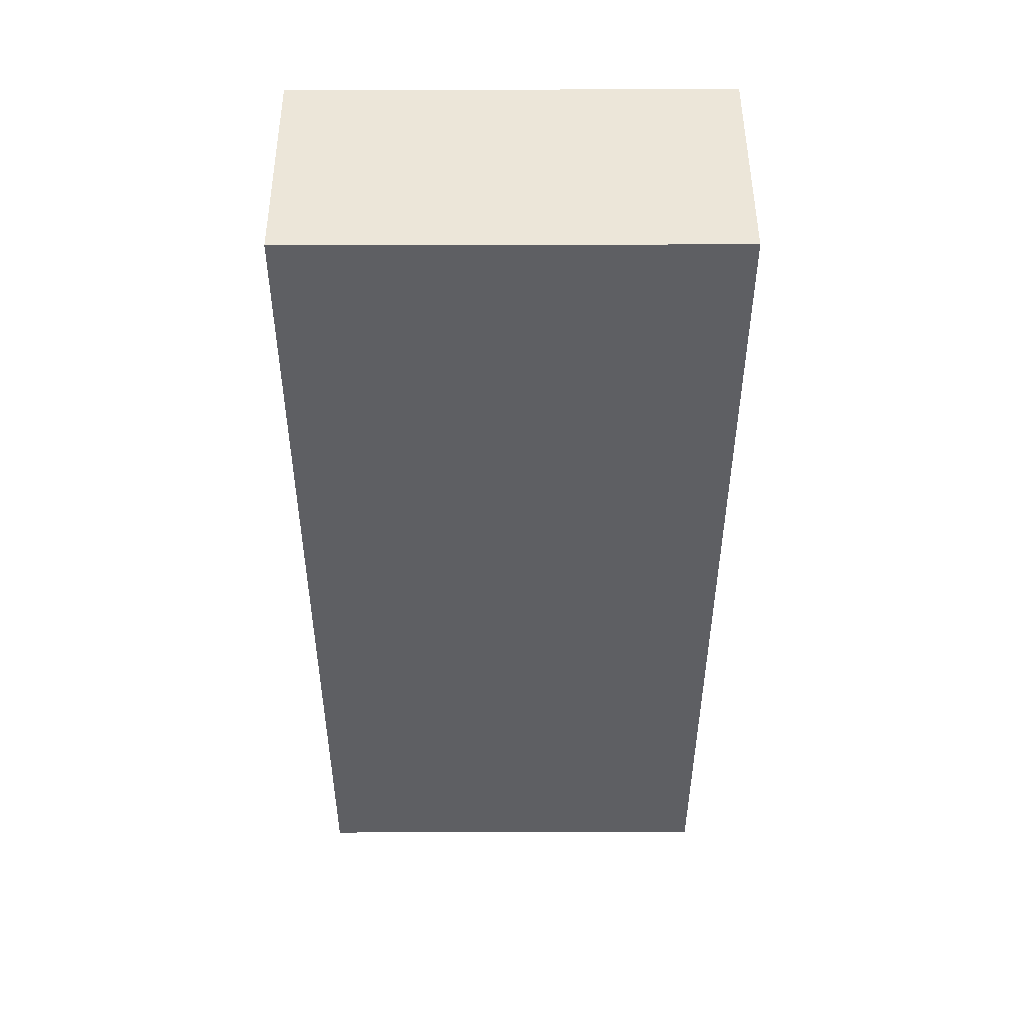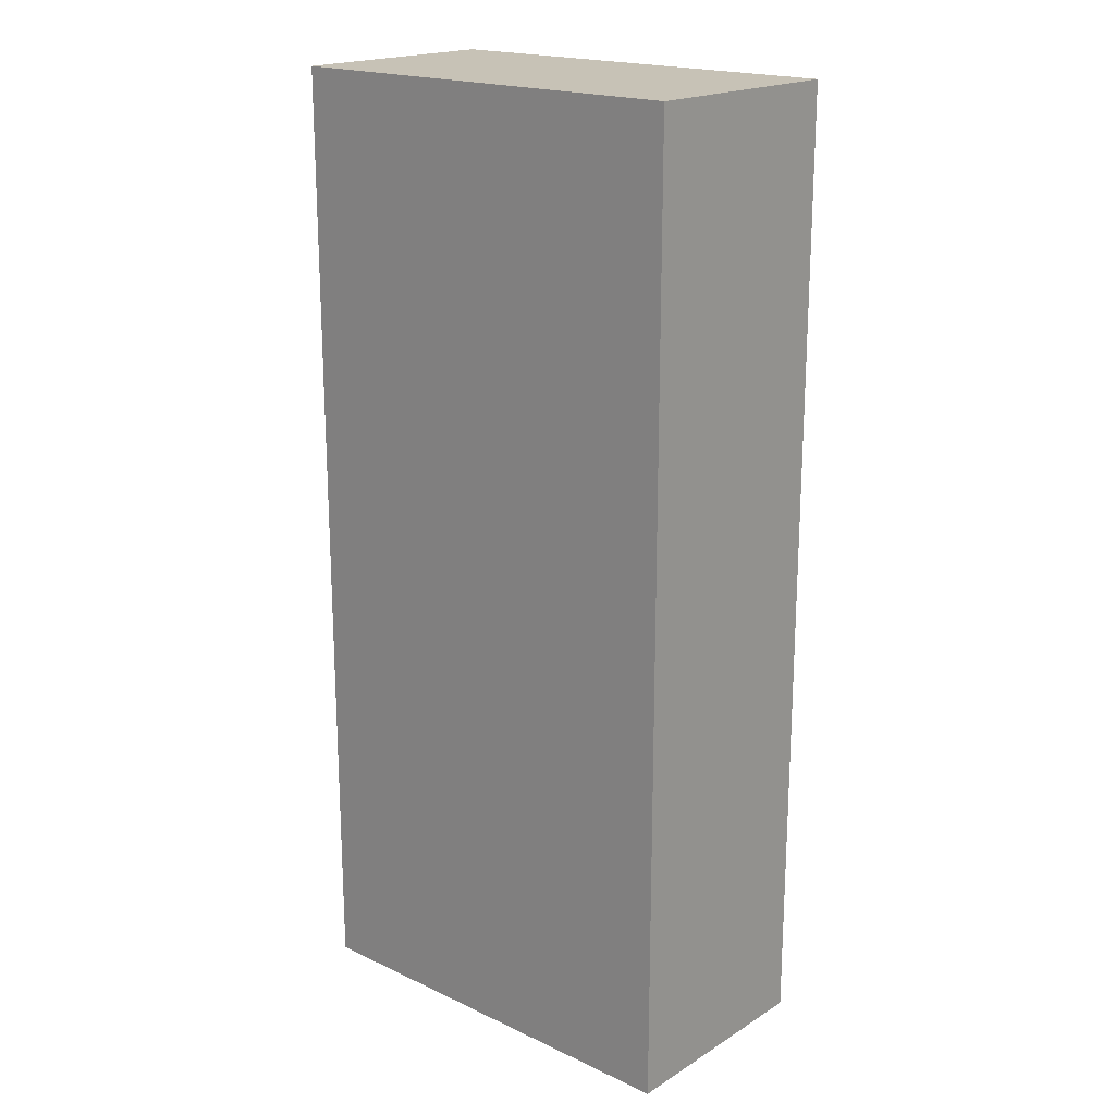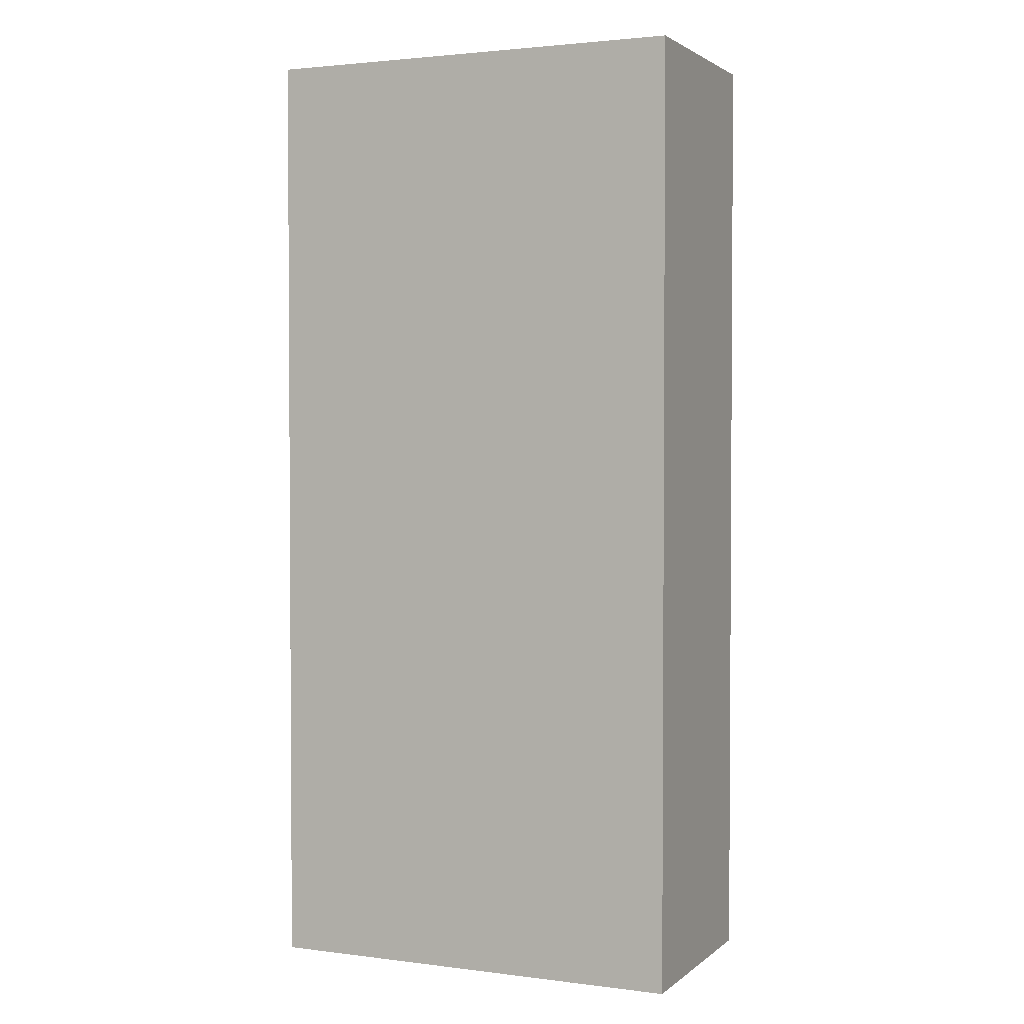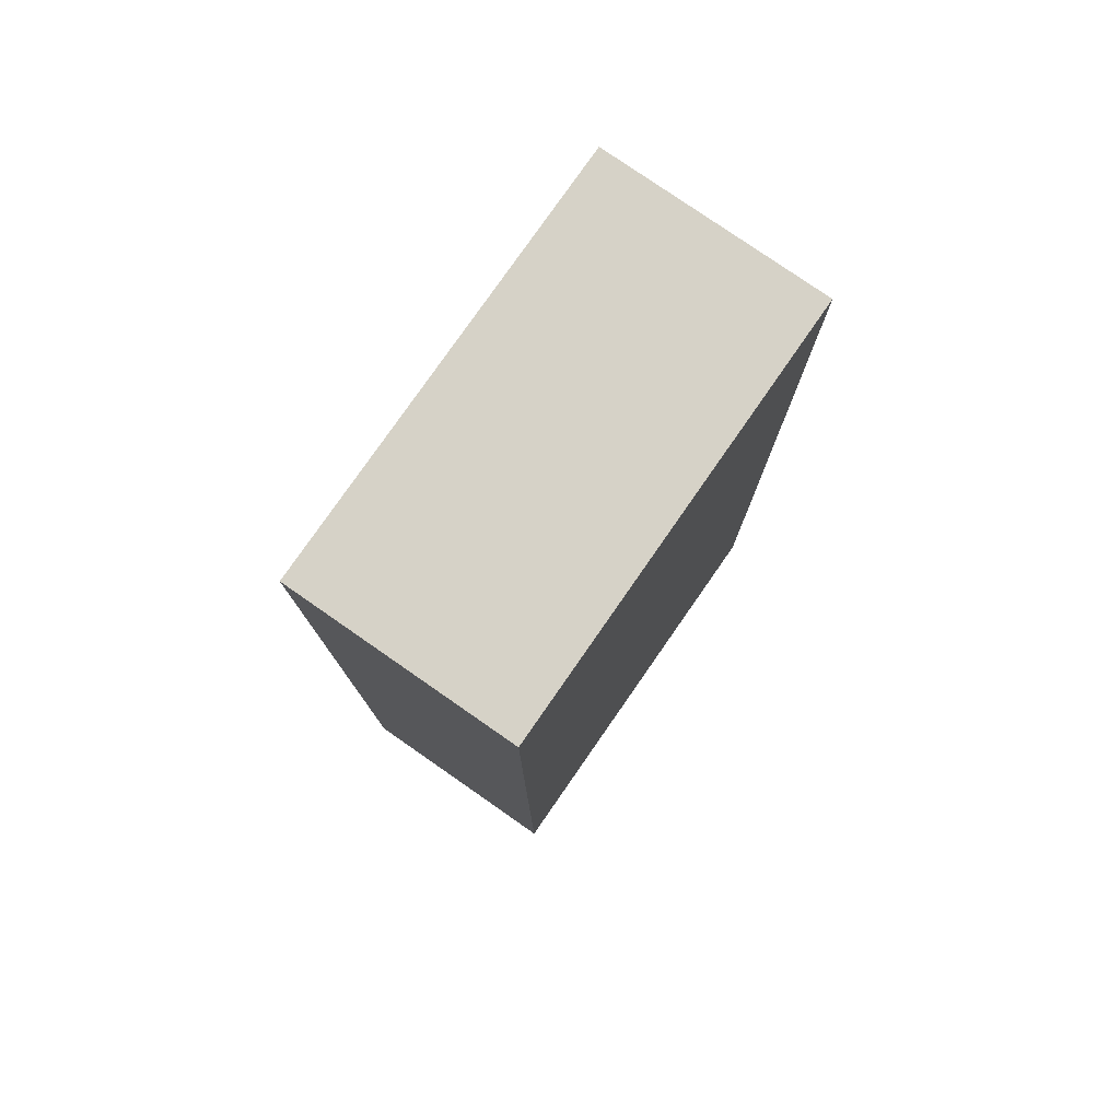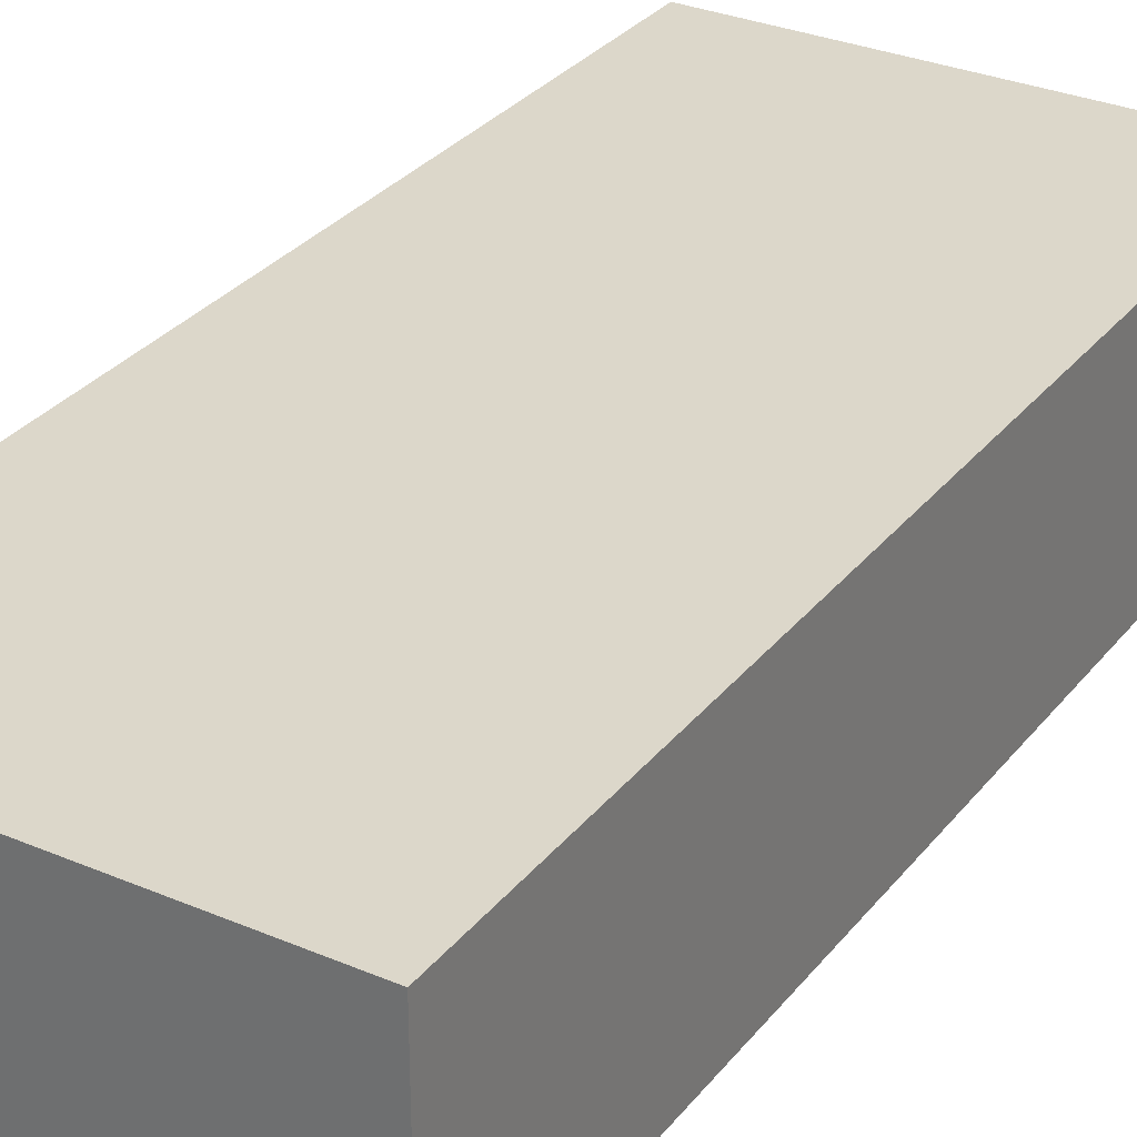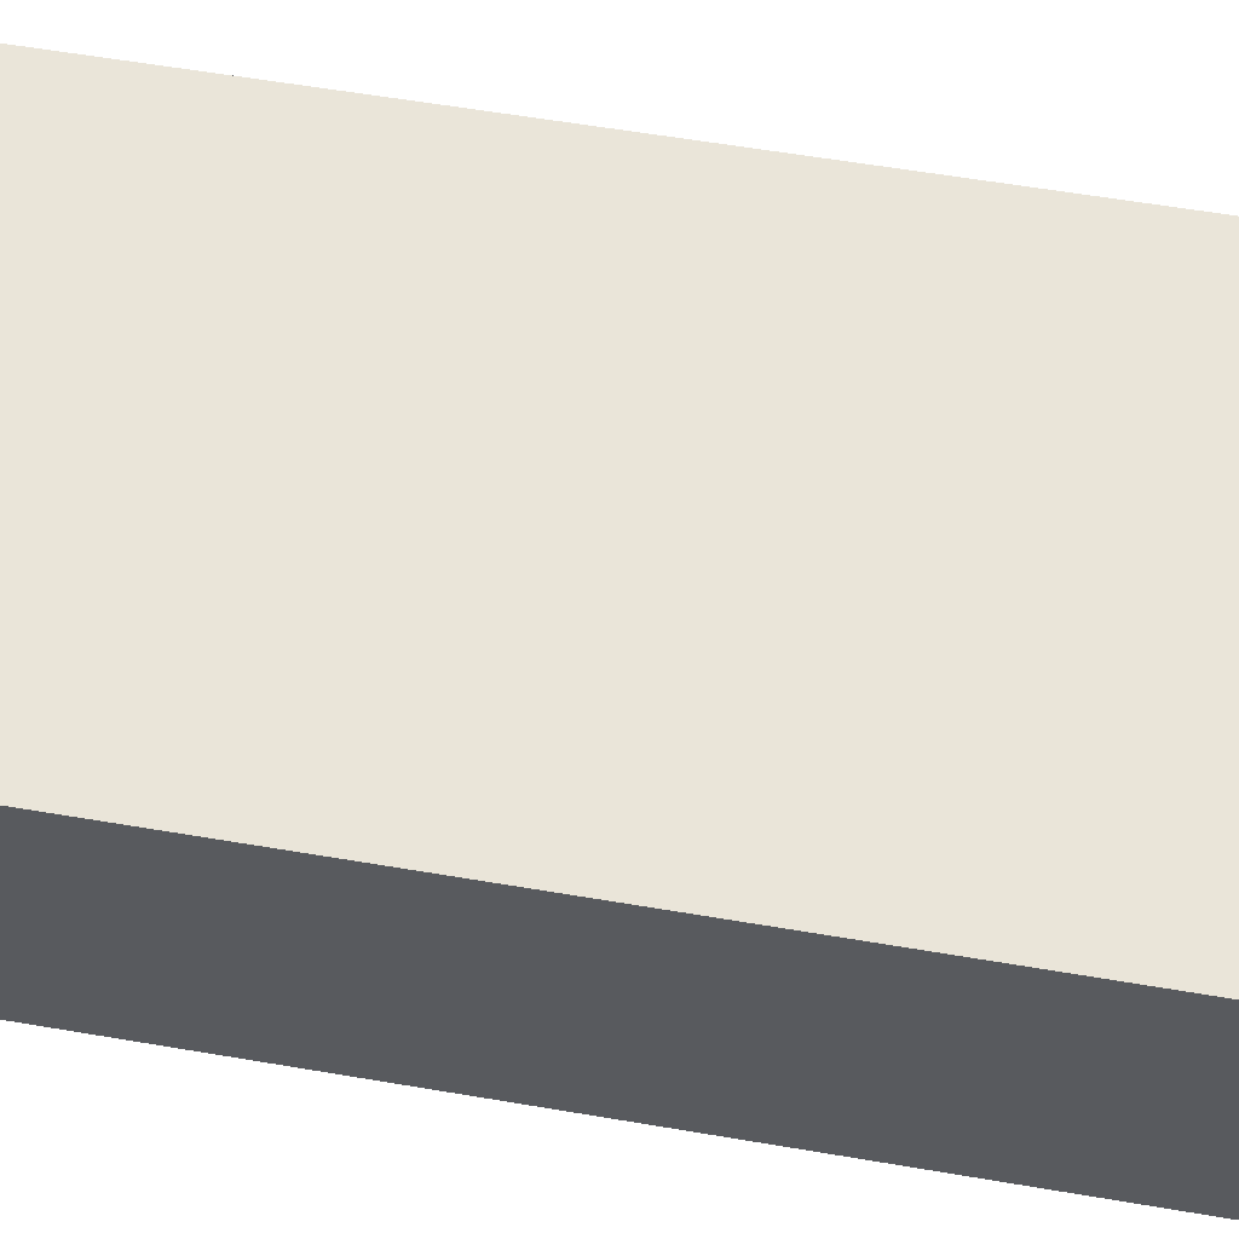
<metadata>
{"format":"obj","ext":"obj","renderer":"f3d","projection":"perspective","resolution":1024,"background":"white","views":[{"elev":48.7,"azim":179.8,"up":"+Y"},{"elev":19.2,"azim":41.2,"up":"+Y"},{"elev":2.3,"azim":24.0,"up":"+Y"},{"elev":78.6,"azim":-55.2,"up":"+Y"},{"elev":30.8,"azim":31.4,"up":"+Z"},{"elev":57.8,"azim":100.1,"up":"+Z"}]}
</metadata>
<code>
v -1.35 -3 -0.7
v 1.35 -3 -0.7
v 1.35 -3 0.7
v -1.35 -3 0.7
v 1.35 -3 -0.7
v 1.35 3 -0.7
v 1.35 3 0.7
v 1.35 -3 0.7
v 1.35 -3 0.7
v 1.35 3 0.7
v -1.35 3 0.7
v -1.35 -3 0.7
v -1.35 -3 0.7
v -1.35 3 0.7
v -1.35 3 -0.7
v -1.35 -3 -0.7
v -1.35 -3 -0.7
v -1.35 3 -0.7
v 1.35 3 -0.7
v 1.35 -3 -0.7
v 1.35 3 -0.7
v -1.35 3 -0.7
v -1.35 3 0.7
v 1.35 3 0.7
g cfe60c50-e329-11ea-862c-54bf646e7e1f
f 2 3 1
f 1 3 4
g cfe63362-e329-11ea-8232-54bf646e7e1f
f 6 7 5
f 5 7 8
g cfe65a48-e329-11ea-988a-54bf646e7e1f
f 10 11 9
f 9 11 12
g cfe6a86e-e329-11ea-a971-54bf646e7e1f
f 14 15 13
f 13 15 16
g cfe6cf86-e329-11ea-bd58-54bf646e7e1f
f 18 19 17
f 17 19 20
g cfe71da6-e329-11ea-aff5-54bf646e7e1f
f 22 23 21
f 21 23 24

</code>
